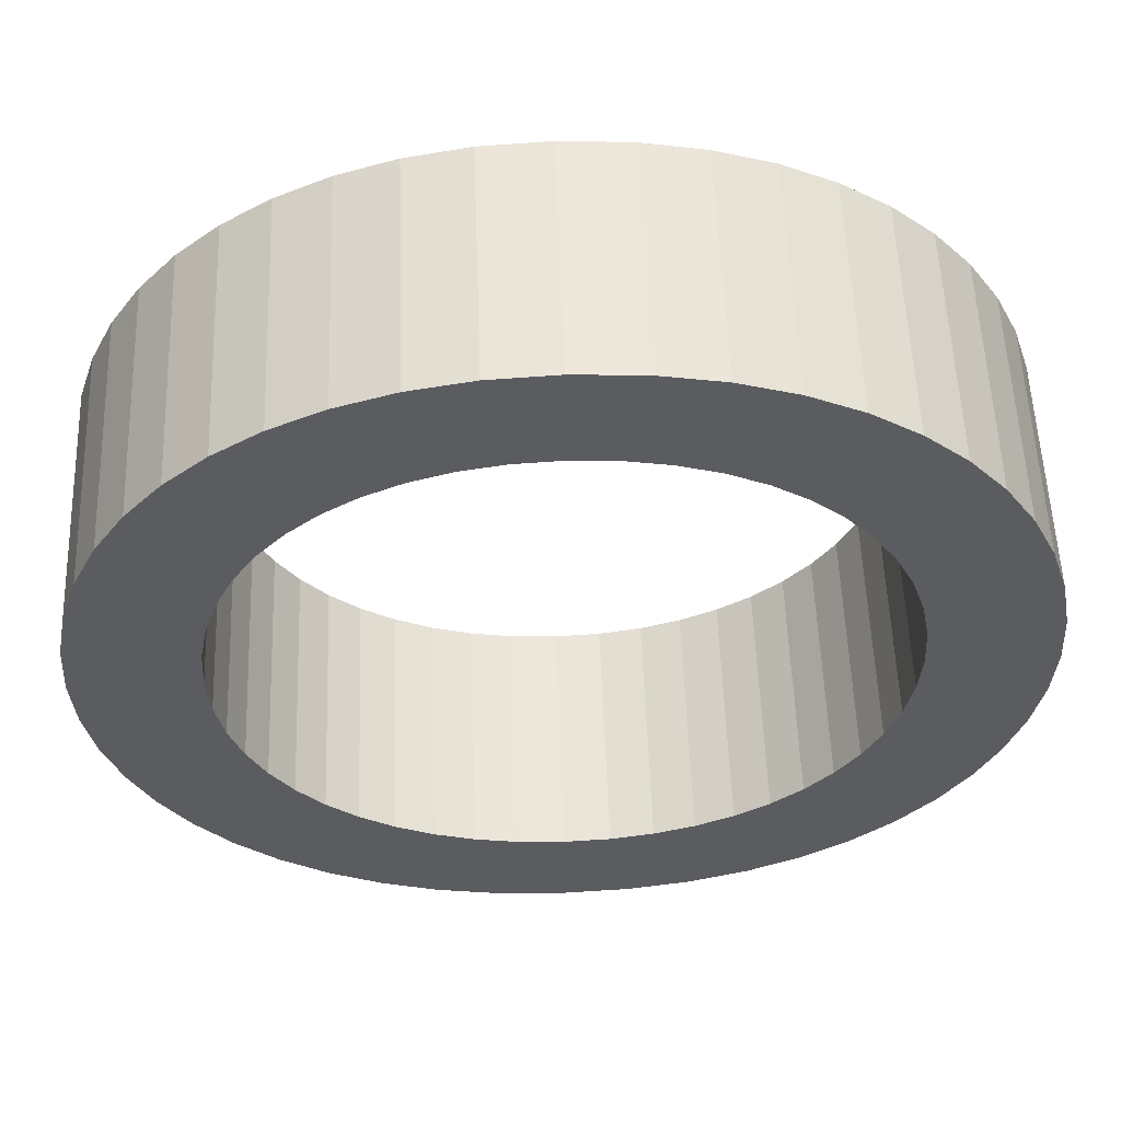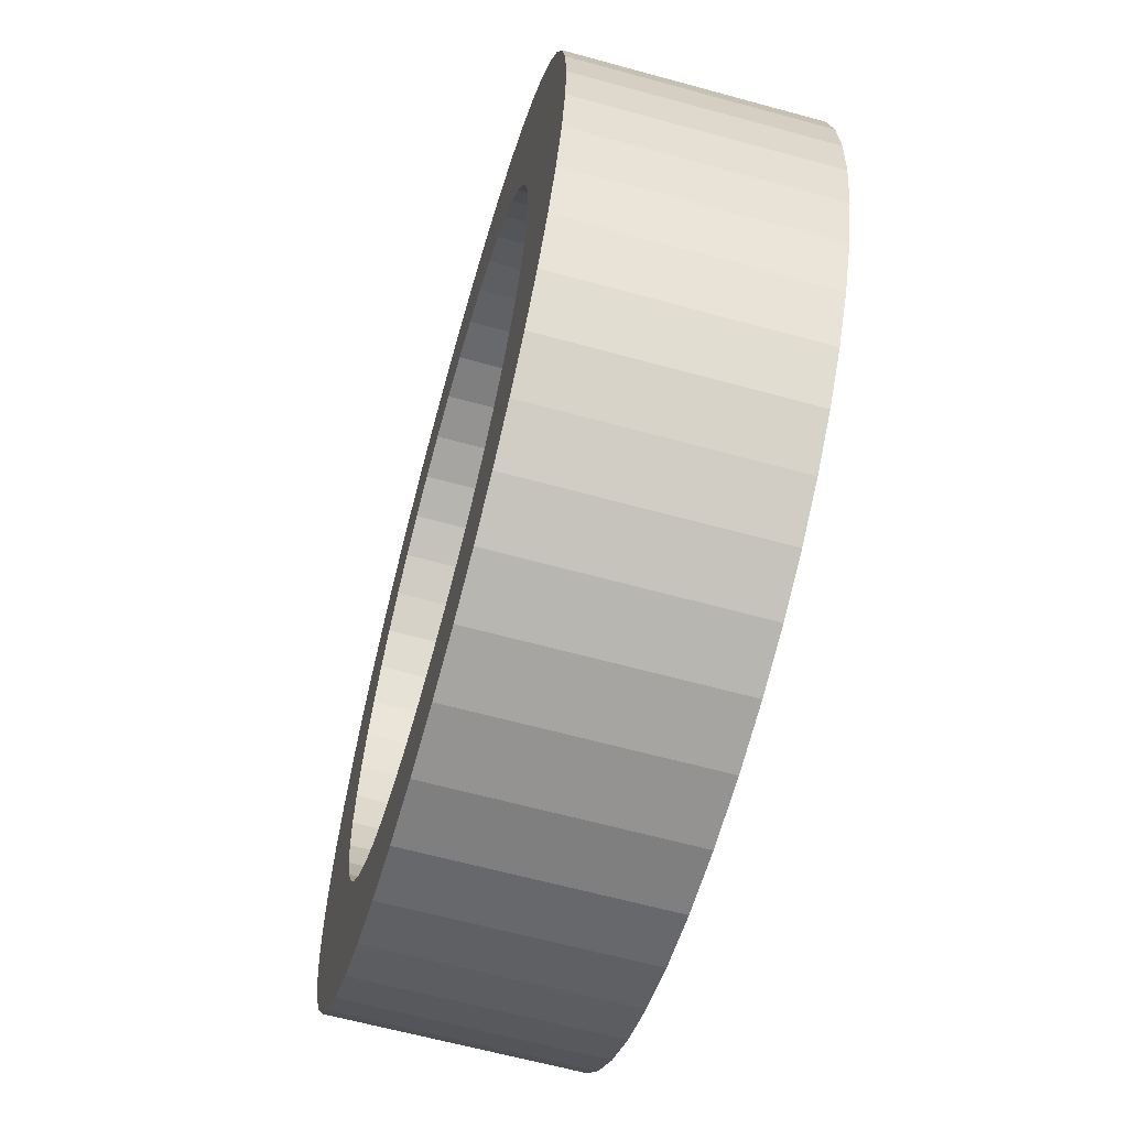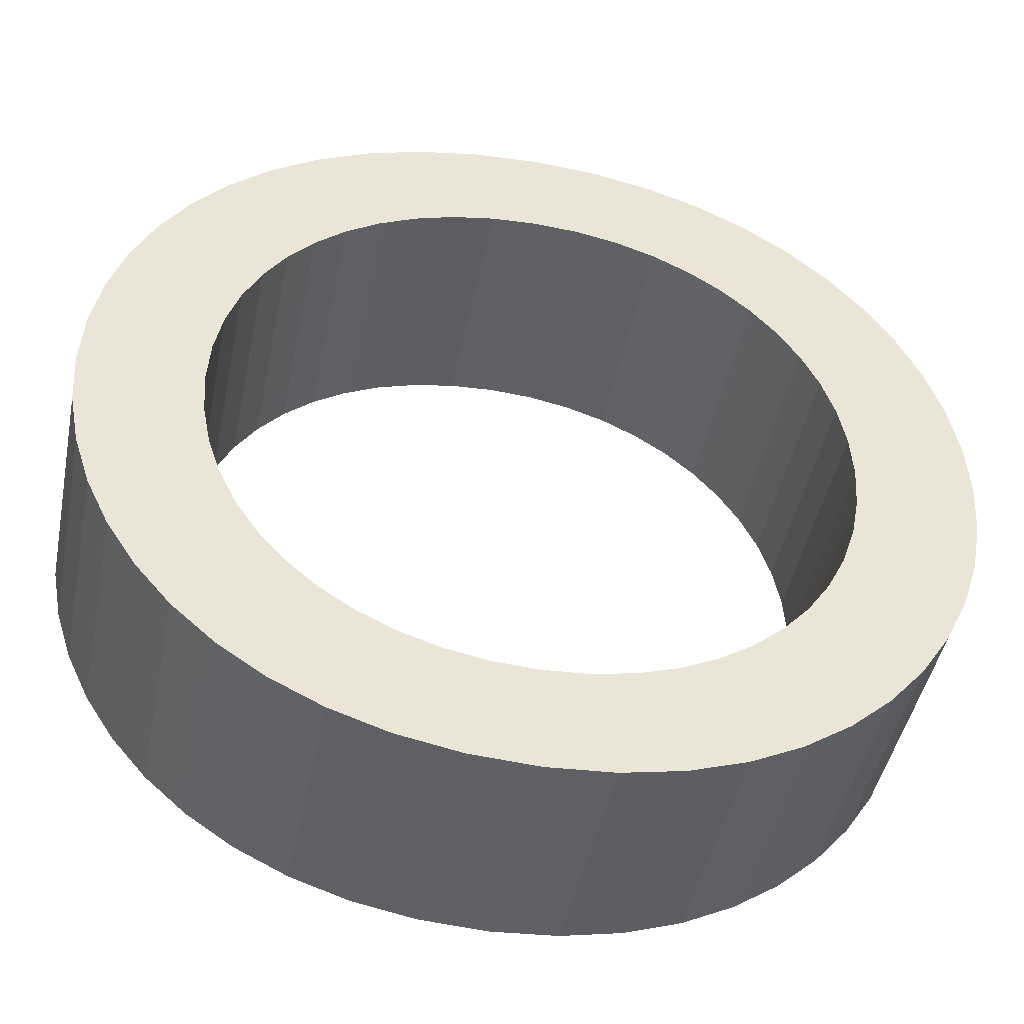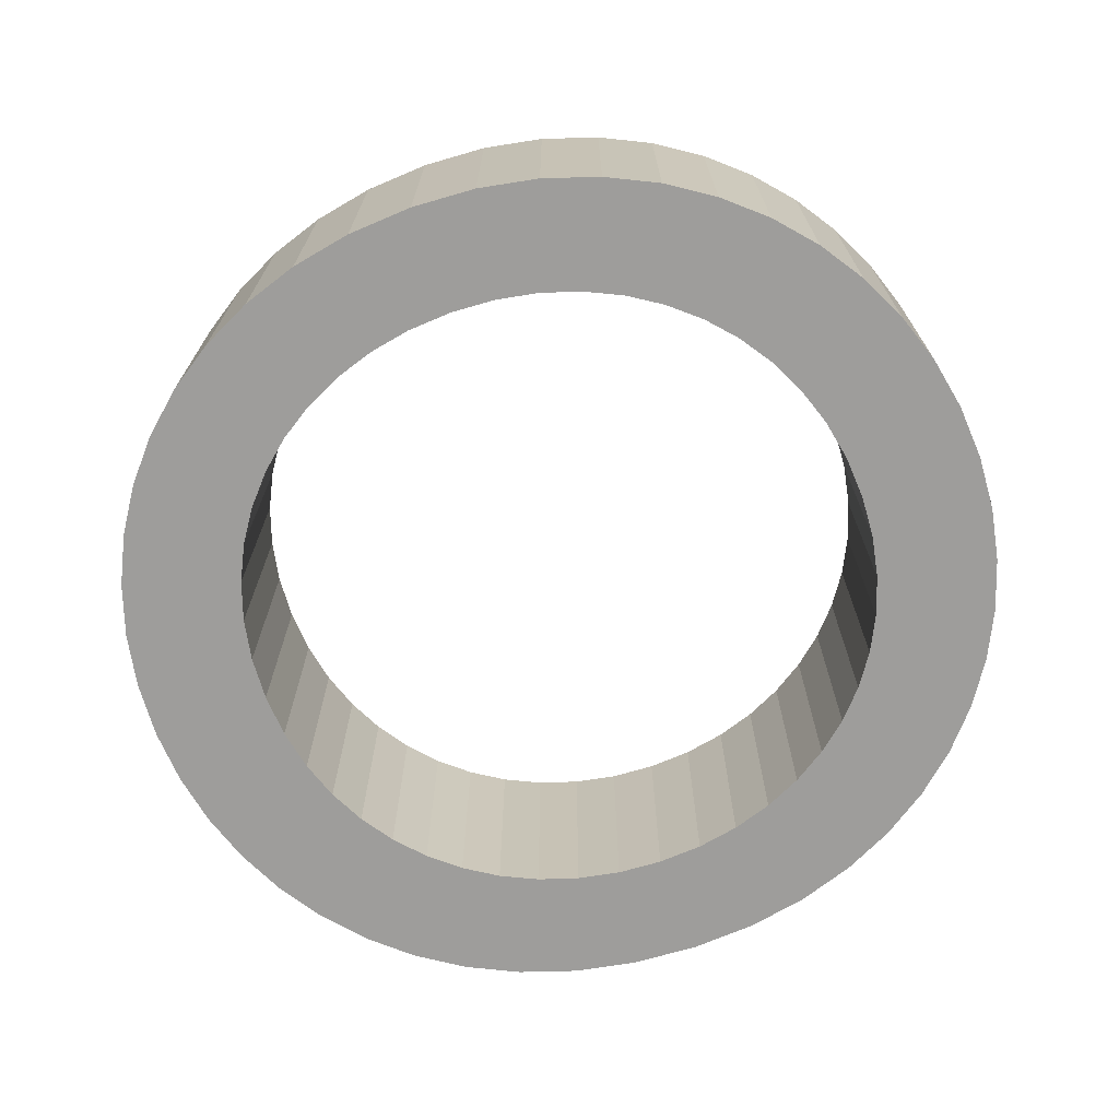
<metadata>
{"format":"obj","ext":"obj","renderer":"f3d","projection":"perspective","resolution":1024,"background":"white","views":[{"elev":55.4,"azim":-2.1,"up":"+Y"},{"elev":-63.3,"azim":74.5,"up":"+Y"},{"elev":-45.1,"azim":168.7,"up":"+Y"},{"elev":-70.7,"azim":-160.3,"up":"+Z"}]}
</metadata>
<code>
v 0.4655 0.6877 0.1
v 0.5163 0.6783 0.1
v 0.5633 0.663 0.1
v 0.6061 0.6425 0.1
v 0.6448 0.6171 0.1
v 0.6789 0.5873 0.1
v 0.7083 0.5535 0.1
v 0.7329 0.5162 0.1
v 0.7523 0.4758 0.1
v 0.7664 0.4329 0.1
v 0.7751 0.3878 0.1
v 0.778 0.341 0.1
v 0.7752 0.2955 0.1
v 0.7667 0.2512 0.1
v 0.7528 0.2087 0.1
v 0.7337 0.1685 0.1
v 0.7094 0.1311 0.1
v 0.6801 0.097 0.1
v 0.6461 0.06675 0.1
v 0.6073 0.04085 0.1
v 0.5641 0.01981 0.1
v 0.5165 0.004148 0.1
v 0.4648 -0.005627 0.1
v 0.409 -0.009 0.1
v 0.355 -0.005646 0.1
v 0.3046 0.004079 0.1
v 0.258 0.01967 0.1
v 0.2155 0.04063 0.1
v 0.1772 0.06645 0.1
v 0.1434 0.09663 0.1
v 0.1142 0.1307 0.1
v 0.08982 0.168 0.1
v 0.07052 0.2083 0.1
v 0.05648 0.2508 0.1
v 0.0479 0.2953 0.1
v 0.045 0.341 0.1
v 0.04798 0.3876 0.1
v 0.05676 0.4326 0.1
v 0.07111 0.4754 0.1
v 0.09078 0.5157 0.1
v 0.1155 0.553 0.1
v 0.1451 0.5869 0.1
v 0.1793 0.6168 0.1
v 0.2179 0.6423 0.1
v 0.2606 0.6629 0.1
v 0.3072 0.6782 0.1
v 0.3574 0.6877 0.1
v 0.411 0.691 0.1
v 0.4484 0.08327 0.1
v 0.4838 0.08991 0.1
v 0.5171 0.1007 0.1
v 0.548 0.1153 0.1
v 0.5761 0.1335 0.1
v 0.6014 0.1551 0.1
v 0.6234 0.1798 0.1
v 0.642 0.2074 0.1
v 0.657 0.2375 0.1
v 0.6679 0.27 0.1
v 0.6747 0.3046 0.1
v 0.677 0.341 0.1
v 0.6747 0.3776 0.1
v 0.6679 0.4123 0.1
v 0.657 0.4449 0.1
v 0.642 0.4751 0.1
v 0.6234 0.5026 0.1
v 0.6014 0.5272 0.1
v 0.5761 0.5488 0.1
v 0.548 0.5669 0.1
v 0.5171 0.5815 0.1
v 0.4838 0.5922 0.1
v 0.4484 0.5987 0.1
v 0.411 0.601 0.1
v 0.3739 0.5987 0.1
v 0.3386 0.5922 0.1
v 0.3055 0.5815 0.1
v 0.2747 0.5669 0.1
v 0.2467 0.5488 0.1
v 0.2215 0.5272 0.1
v 0.1995 0.5026 0.1
v 0.1809 0.4751 0.1
v 0.166 0.4449 0.1
v 0.1551 0.4123 0.1
v 0.1483 0.3776 0.1
v 0.146 0.341 0.1
v 0.1483 0.3046 0.1
v 0.1551 0.27 0.1
v 0.166 0.2375 0.1
v 0.1809 0.2074 0.1
v 0.1995 0.1798 0.1
v 0.2215 0.1551 0.1
v 0.2467 0.1335 0.1
v 0.2747 0.1153 0.1
v 0.3055 0.1007 0.1
v 0.3386 0.08991 0.1
v 0.3739 0.08327 0.1
v 0.411 0.081 0.1
v 0.4655 0.6877 -0.1
v 0.5163 0.6783 -0.1
v 0.5633 0.663 -0.1
v 0.6061 0.6425 -0.1
v 0.6448 0.6171 -0.1
v 0.6789 0.5873 -0.1
v 0.7083 0.5535 -0.1
v 0.7329 0.5162 -0.1
v 0.7523 0.4758 -0.1
v 0.7664 0.4329 -0.1
v 0.7751 0.3878 -0.1
v 0.778 0.341 -0.1
v 0.7752 0.2955 -0.1
v 0.7667 0.2512 -0.1
v 0.7528 0.2087 -0.1
v 0.7337 0.1685 -0.1
v 0.7094 0.1311 -0.1
v 0.6801 0.097 -0.1
v 0.6461 0.06675 -0.1
v 0.6073 0.04085 -0.1
v 0.5641 0.01981 -0.1
v 0.5165 0.004148 -0.1
v 0.4648 -0.005627 -0.1
v 0.409 -0.009 -0.1
v 0.355 -0.005646 -0.1
v 0.3046 0.004079 -0.1
v 0.258 0.01967 -0.1
v 0.2155 0.04063 -0.1
v 0.1772 0.06645 -0.1
v 0.1434 0.09663 -0.1
v 0.1142 0.1307 -0.1
v 0.08982 0.168 -0.1
v 0.07052 0.2083 -0.1
v 0.05648 0.2508 -0.1
v 0.0479 0.2953 -0.1
v 0.045 0.341 -0.1
v 0.04798 0.3876 -0.1
v 0.05676 0.4326 -0.1
v 0.07111 0.4754 -0.1
v 0.09078 0.5157 -0.1
v 0.1155 0.553 -0.1
v 0.1451 0.5869 -0.1
v 0.1793 0.6168 -0.1
v 0.2179 0.6423 -0.1
v 0.2606 0.6629 -0.1
v 0.3072 0.6782 -0.1
v 0.3574 0.6877 -0.1
v 0.411 0.691 -0.1
v 0.4484 0.08327 -0.1
v 0.4838 0.08991 -0.1
v 0.5171 0.1007 -0.1
v 0.548 0.1153 -0.1
v 0.5761 0.1335 -0.1
v 0.6014 0.1551 -0.1
v 0.6234 0.1798 -0.1
v 0.642 0.2074 -0.1
v 0.657 0.2375 -0.1
v 0.6679 0.27 -0.1
v 0.6747 0.3046 -0.1
v 0.677 0.341 -0.1
v 0.6747 0.3776 -0.1
v 0.6679 0.4123 -0.1
v 0.657 0.4449 -0.1
v 0.642 0.4751 -0.1
v 0.6234 0.5026 -0.1
v 0.6014 0.5272 -0.1
v 0.5761 0.5488 -0.1
v 0.548 0.5669 -0.1
v 0.5171 0.5815 -0.1
v 0.4838 0.5922 -0.1
v 0.4484 0.5987 -0.1
v 0.411 0.601 -0.1
v 0.3739 0.5987 -0.1
v 0.3386 0.5922 -0.1
v 0.3055 0.5815 -0.1
v 0.2747 0.5669 -0.1
v 0.2467 0.5488 -0.1
v 0.2215 0.5272 -0.1
v 0.1995 0.5026 -0.1
v 0.1809 0.4751 -0.1
v 0.166 0.4449 -0.1
v 0.1551 0.4123 -0.1
v 0.1483 0.3776 -0.1
v 0.146 0.341 -0.1
v 0.1483 0.3046 -0.1
v 0.1551 0.27 -0.1
v 0.166 0.2375 -0.1
v 0.1809 0.2074 -0.1
v 0.1995 0.1798 -0.1
v 0.2215 0.1551 -0.1
v 0.2467 0.1335 -0.1
v 0.2747 0.1153 -0.1
v 0.3055 0.1007 -0.1
v 0.3386 0.08991 -0.1
v 0.3739 0.08327 -0.1
v 0.411 0.081 -0.1
v 0.4655 0.6877 -0.1
v 0.4655 0.6877 0.1
v 0.5163 0.6783 -0.1
v 0.5163 0.6783 0.1
v 0.5633 0.663 -0.1
v 0.5633 0.663 0.1
v 0.6061 0.6425 -0.1
v 0.6061 0.6425 0.1
v 0.6448 0.6171 -0.1
v 0.6448 0.6171 0.1
v 0.6789 0.5873 -0.1
v 0.6789 0.5873 0.1
v 0.7083 0.5535 -0.1
v 0.7083 0.5535 0.1
v 0.7329 0.5162 -0.1
v 0.7329 0.5162 0.1
v 0.7523 0.4758 -0.1
v 0.7523 0.4758 0.1
v 0.7664 0.4329 -0.1
v 0.7664 0.4329 0.1
v 0.7751 0.3878 -0.1
v 0.7751 0.3878 0.1
v 0.778 0.341 -0.1
v 0.778 0.341 0.1
v 0.7752 0.2955 -0.1
v 0.7752 0.2955 0.1
v 0.7667 0.2512 -0.1
v 0.7667 0.2512 0.1
v 0.7528 0.2087 -0.1
v 0.7528 0.2087 0.1
v 0.7337 0.1685 -0.1
v 0.7337 0.1685 0.1
v 0.7094 0.1311 -0.1
v 0.7094 0.1311 0.1
v 0.6801 0.097 -0.1
v 0.6801 0.097 0.1
v 0.6461 0.06675 -0.1
v 0.6461 0.06675 0.1
v 0.6073 0.04085 -0.1
v 0.6073 0.04085 0.1
v 0.5641 0.01981 -0.1
v 0.5641 0.01981 0.1
v 0.5165 0.004148 -0.1
v 0.5165 0.004148 0.1
v 0.4648 -0.005627 -0.1
v 0.4648 -0.005627 0.1
v 0.409 -0.009 -0.1
v 0.409 -0.009 0.1
v 0.355 -0.005646 -0.1
v 0.355 -0.005646 0.1
v 0.3046 0.004079 -0.1
v 0.3046 0.004079 0.1
v 0.258 0.01967 -0.1
v 0.258 0.01967 0.1
v 0.2155 0.04063 -0.1
v 0.2155 0.04063 0.1
v 0.1772 0.06645 -0.1
v 0.1772 0.06645 0.1
v 0.1434 0.09663 -0.1
v 0.1434 0.09663 0.1
v 0.1142 0.1307 -0.1
v 0.1142 0.1307 0.1
v 0.08982 0.168 -0.1
v 0.08982 0.168 0.1
v 0.07052 0.2083 -0.1
v 0.07052 0.2083 0.1
v 0.05648 0.2508 -0.1
v 0.05648 0.2508 0.1
v 0.0479 0.2953 -0.1
v 0.0479 0.2953 0.1
v 0.045 0.341 -0.1
v 0.045 0.341 0.1
v 0.04798 0.3876 -0.1
v 0.04798 0.3876 0.1
v 0.05676 0.4326 -0.1
v 0.05676 0.4326 0.1
v 0.07111 0.4754 -0.1
v 0.07111 0.4754 0.1
v 0.09078 0.5157 -0.1
v 0.09078 0.5157 0.1
v 0.1155 0.553 -0.1
v 0.1155 0.553 0.1
v 0.1451 0.5869 -0.1
v 0.1451 0.5869 0.1
v 0.1793 0.6168 -0.1
v 0.1793 0.6168 0.1
v 0.2179 0.6423 -0.1
v 0.2179 0.6423 0.1
v 0.2606 0.6629 -0.1
v 0.2606 0.6629 0.1
v 0.3072 0.6782 -0.1
v 0.3072 0.6782 0.1
v 0.3574 0.6877 -0.1
v 0.3574 0.6877 0.1
v 0.411 0.691 -0.1
v 0.411 0.691 0.1
v 0.4484 0.08327 -0.1
v 0.4484 0.08327 0.1
v 0.4838 0.08991 -0.1
v 0.4838 0.08991 0.1
v 0.5171 0.1007 -0.1
v 0.5171 0.1007 0.1
v 0.548 0.1153 -0.1
v 0.548 0.1153 0.1
v 0.5761 0.1335 -0.1
v 0.5761 0.1335 0.1
v 0.6014 0.1551 -0.1
v 0.6014 0.1551 0.1
v 0.6234 0.1798 -0.1
v 0.6234 0.1798 0.1
v 0.642 0.2074 -0.1
v 0.642 0.2074 0.1
v 0.657 0.2375 -0.1
v 0.657 0.2375 0.1
v 0.6679 0.27 -0.1
v 0.6679 0.27 0.1
v 0.6747 0.3046 -0.1
v 0.6747 0.3046 0.1
v 0.677 0.341 -0.1
v 0.677 0.341 0.1
v 0.6747 0.3776 -0.1
v 0.6747 0.3776 0.1
v 0.6679 0.4123 -0.1
v 0.6679 0.4123 0.1
v 0.657 0.4449 -0.1
v 0.657 0.4449 0.1
v 0.642 0.4751 -0.1
v 0.642 0.4751 0.1
v 0.6234 0.5026 -0.1
v 0.6234 0.5026 0.1
v 0.6014 0.5272 -0.1
v 0.6014 0.5272 0.1
v 0.5761 0.5488 -0.1
v 0.5761 0.5488 0.1
v 0.548 0.5669 -0.1
v 0.548 0.5669 0.1
v 0.5171 0.5815 -0.1
v 0.5171 0.5815 0.1
v 0.4838 0.5922 -0.1
v 0.4838 0.5922 0.1
v 0.4484 0.5987 -0.1
v 0.4484 0.5987 0.1
v 0.411 0.601 -0.1
v 0.411 0.601 0.1
v 0.3739 0.5987 -0.1
v 0.3739 0.5987 0.1
v 0.3386 0.5922 -0.1
v 0.3386 0.5922 0.1
v 0.3055 0.5815 -0.1
v 0.3055 0.5815 0.1
v 0.2747 0.5669 -0.1
v 0.2747 0.5669 0.1
v 0.2467 0.5488 -0.1
v 0.2467 0.5488 0.1
v 0.2215 0.5272 -0.1
v 0.2215 0.5272 0.1
v 0.1995 0.5026 -0.1
v 0.1995 0.5026 0.1
v 0.1809 0.4751 -0.1
v 0.1809 0.4751 0.1
v 0.166 0.4449 -0.1
v 0.166 0.4449 0.1
v 0.1551 0.4123 -0.1
v 0.1551 0.4123 0.1
v 0.1483 0.3776 -0.1
v 0.1483 0.3776 0.1
v 0.146 0.341 -0.1
v 0.146 0.341 0.1
v 0.1483 0.3046 -0.1
v 0.1483 0.3046 0.1
v 0.1551 0.27 -0.1
v 0.1551 0.27 0.1
v 0.166 0.2375 -0.1
v 0.166 0.2375 0.1
v 0.1809 0.2074 -0.1
v 0.1809 0.2074 0.1
v 0.1995 0.1798 -0.1
v 0.1995 0.1798 0.1
v 0.2215 0.1551 -0.1
v 0.2215 0.1551 0.1
v 0.2467 0.1335 -0.1
v 0.2467 0.1335 0.1
v 0.2747 0.1153 -0.1
v 0.2747 0.1153 0.1
v 0.3055 0.1007 -0.1
v 0.3055 0.1007 0.1
v 0.3386 0.08991 -0.1
v 0.3386 0.08991 0.1
v 0.3739 0.08327 -0.1
v 0.3739 0.08327 0.1
v 0.411 0.081 -0.1
v 0.411 0.081 0.1
f 47 1 48
f 2 1 47
f 46 2 47
f 46 3 2
f 45 3 46
f 45 4 3
f 44 4 45
f 44 5 4
f 43 5 44
f 43 6 5
f 42 72 43
f 72 6 43
f 42 73 72
f 71 6 72
f 42 74 73
f 70 6 71
f 42 75 74
f 69 6 70
f 69 7 6
f 41 75 42
f 41 76 75
f 68 7 69
f 41 77 76
f 67 7 68
f 67 8 7
f 40 77 41
f 40 78 77
f 66 8 67
f 40 79 78
f 65 8 66
f 65 9 8
f 39 79 40
f 39 80 79
f 64 9 65
f 64 10 9
f 38 80 39
f 38 81 80
f 63 10 64
f 38 82 81
f 62 10 63
f 62 11 10
f 37 82 38
f 37 83 82
f 61 11 62
f 61 12 11
f 36 83 37
f 36 84 83
f 60 12 61
f 35 84 36
f 35 85 84
f 59 12 60
f 59 13 12
f 35 86 85
f 58 13 59
f 58 14 13
f 34 86 35
f 34 87 86
f 57 14 58
f 57 15 14
f 33 87 34
f 33 88 87
f 56 15 57
f 56 16 15
f 32 88 33
f 32 89 88
f 55 16 56
f 32 90 89
f 54 16 55
f 54 17 16
f 31 90 32
f 31 91 90
f 53 17 54
f 31 92 91
f 52 17 53
f 52 18 17
f 30 92 31
f 30 93 92
f 51 18 52
f 30 94 93
f 50 18 51
f 50 19 18
f 29 94 30
f 29 95 94
f 49 19 50
f 29 96 95
f 96 19 49
f 29 19 96
f 29 20 19
f 28 20 29
f 28 21 20
f 27 21 28
f 27 22 21
f 26 22 27
f 26 23 22
f 25 23 26
f 25 24 23
f 143 97 144
f 143 98 97
f 142 98 143
f 142 99 98
f 141 99 142
f 141 100 99
f 140 100 141
f 140 101 100
f 139 101 140
f 139 102 101
f 138 168 139
f 168 102 139
f 138 169 168
f 167 102 168
f 138 170 169
f 166 102 167
f 138 171 170
f 165 102 166
f 165 103 102
f 137 171 138
f 137 172 171
f 164 103 165
f 137 173 172
f 163 103 164
f 163 104 103
f 136 173 137
f 136 174 173
f 162 104 163
f 136 175 174
f 161 104 162
f 161 105 104
f 135 175 136
f 135 176 175
f 160 105 161
f 160 106 105
f 134 176 135
f 134 177 176
f 159 106 160
f 134 178 177
f 158 106 159
f 158 107 106
f 133 178 134
f 133 179 178
f 157 107 158
f 157 108 107
f 132 179 133
f 132 180 179
f 156 108 157
f 131 180 132
f 131 181 180
f 155 108 156
f 155 109 108
f 131 182 181
f 154 109 155
f 154 110 109
f 130 182 131
f 130 183 182
f 153 110 154
f 153 111 110
f 129 183 130
f 129 184 183
f 152 111 153
f 152 112 111
f 128 184 129
f 128 185 184
f 151 112 152
f 128 186 185
f 150 112 151
f 150 113 112
f 127 186 128
f 127 187 186
f 149 113 150
f 127 188 187
f 148 113 149
f 148 114 113
f 126 188 127
f 126 189 188
f 147 114 148
f 126 190 189
f 146 114 147
f 146 115 114
f 125 190 126
f 125 191 190
f 145 115 146
f 125 192 191
f 192 115 145
f 125 115 192
f 125 116 115
f 124 116 125
f 124 117 116
f 123 117 124
f 123 118 117
f 122 118 123
f 122 119 118
f 121 119 122
f 121 120 119
f 194 196 195 193
f 196 198 197 195
f 198 200 199 197
f 200 202 201 199
f 202 204 203 201
f 204 206 205 203
f 206 208 207 205
f 208 210 209 207
f 210 212 211 209
f 212 214 213 211
f 214 216 215 213
f 216 218 217 215
f 218 220 219 217
f 220 222 221 219
f 222 224 223 221
f 224 226 225 223
f 226 228 227 225
f 228 230 229 227
f 230 232 231 229
f 232 234 233 231
f 234 236 235 233
f 236 238 237 235
f 238 240 239 237
f 240 242 241 239
f 242 244 243 241
f 244 246 245 243
f 246 248 247 245
f 248 250 249 247
f 250 252 251 249
f 252 254 253 251
f 254 256 255 253
f 256 258 257 255
f 258 260 259 257
f 260 262 261 259
f 262 264 263 261
f 264 266 265 263
f 266 268 267 265
f 268 270 269 267
f 270 272 271 269
f 272 274 273 271
f 274 276 275 273
f 276 278 277 275
f 278 280 279 277
f 280 282 281 279
f 282 284 283 281
f 284 286 285 283
f 286 288 287 285
f 288 194 193 287
f 290 292 291 289
f 292 294 293 291
f 294 296 295 293
f 296 298 297 295
f 298 300 299 297
f 300 302 301 299
f 302 304 303 301
f 304 306 305 303
f 306 308 307 305
f 308 310 309 307
f 310 312 311 309
f 312 314 313 311
f 314 316 315 313
f 316 318 317 315
f 318 320 319 317
f 320 322 321 319
f 322 324 323 321
f 324 326 325 323
f 326 328 327 325
f 328 330 329 327
f 330 332 331 329
f 332 334 333 331
f 334 336 335 333
f 336 338 337 335
f 338 340 339 337
f 340 342 341 339
f 342 344 343 341
f 344 346 345 343
f 346 348 347 345
f 348 350 349 347
f 350 352 351 349
f 352 354 353 351
f 354 356 355 353
f 356 358 357 355
f 358 360 359 357
f 360 362 361 359
f 362 364 363 361
f 364 366 365 363
f 366 368 367 365
f 368 370 369 367
f 370 372 371 369
f 372 374 373 371
f 374 376 375 373
f 376 378 377 375
f 378 380 379 377
f 380 382 381 379
f 382 384 383 381
f 384 290 289 383

</code>
